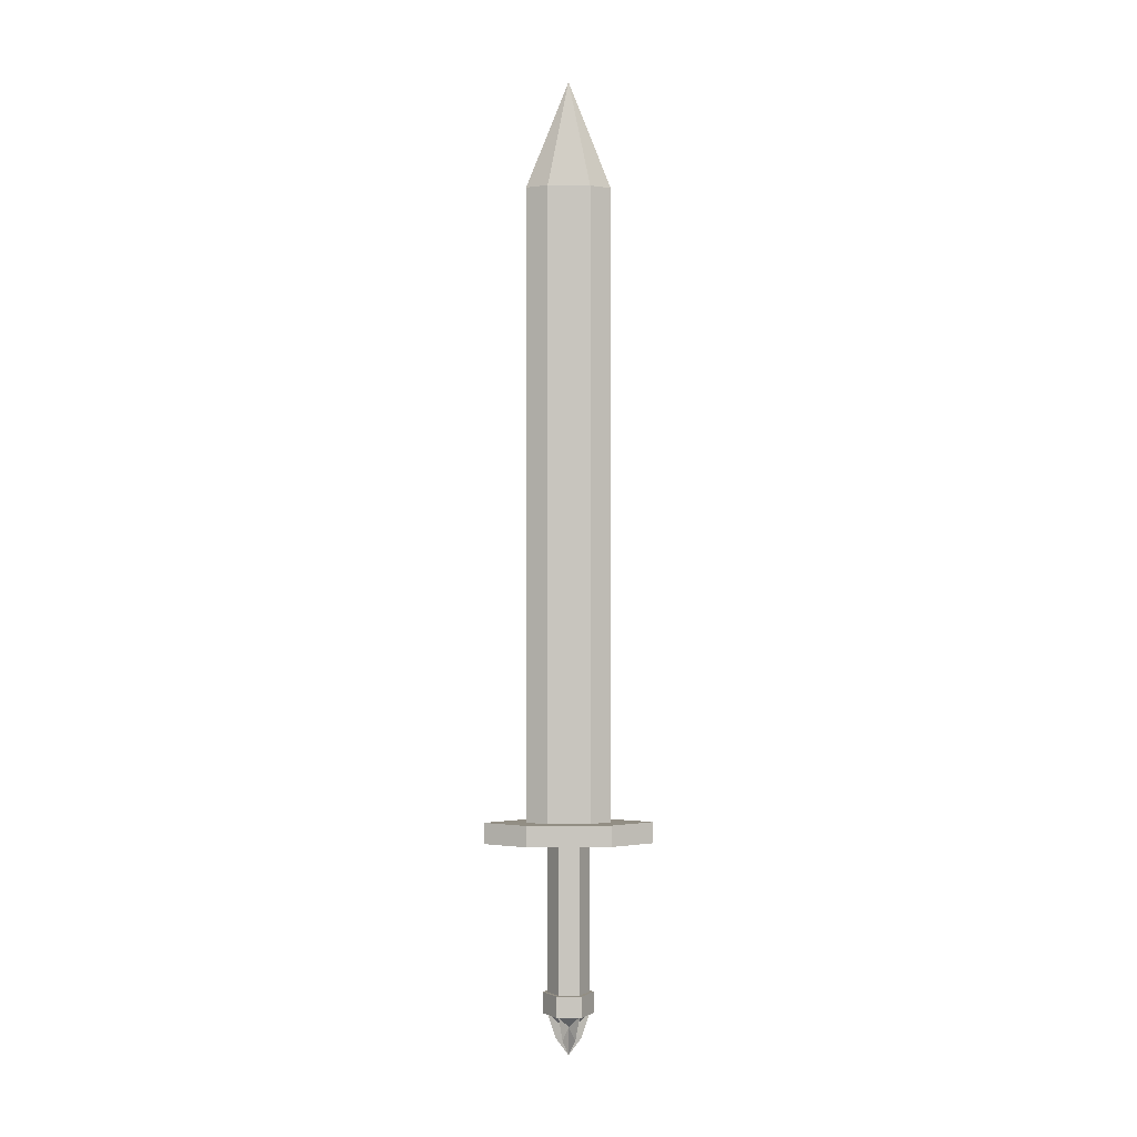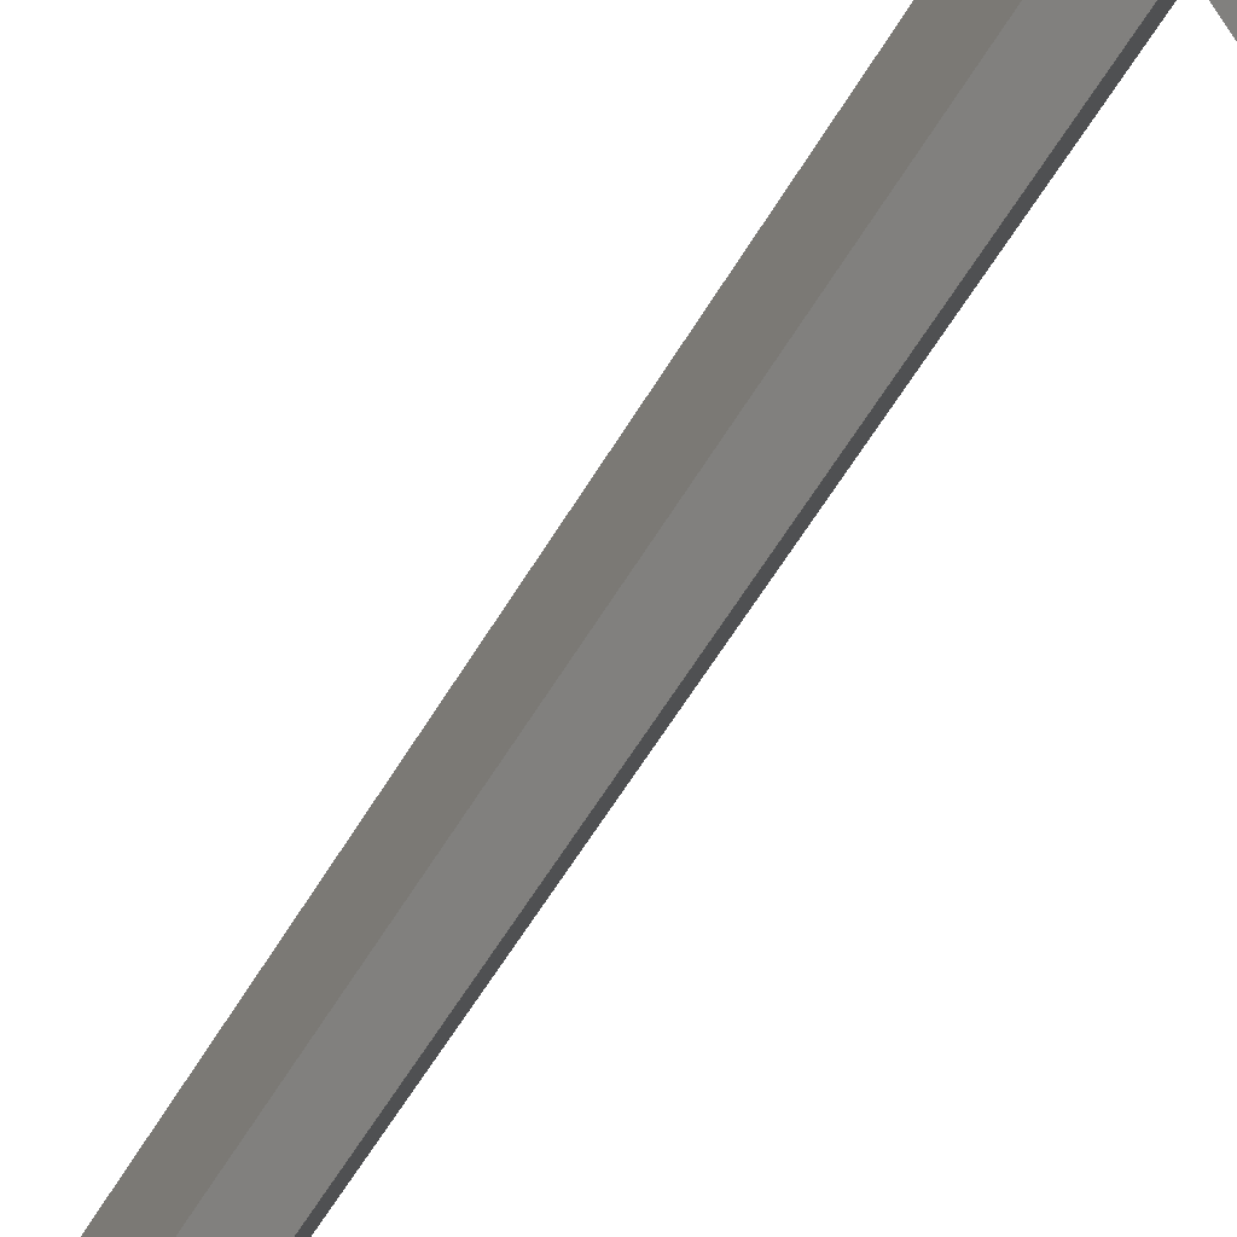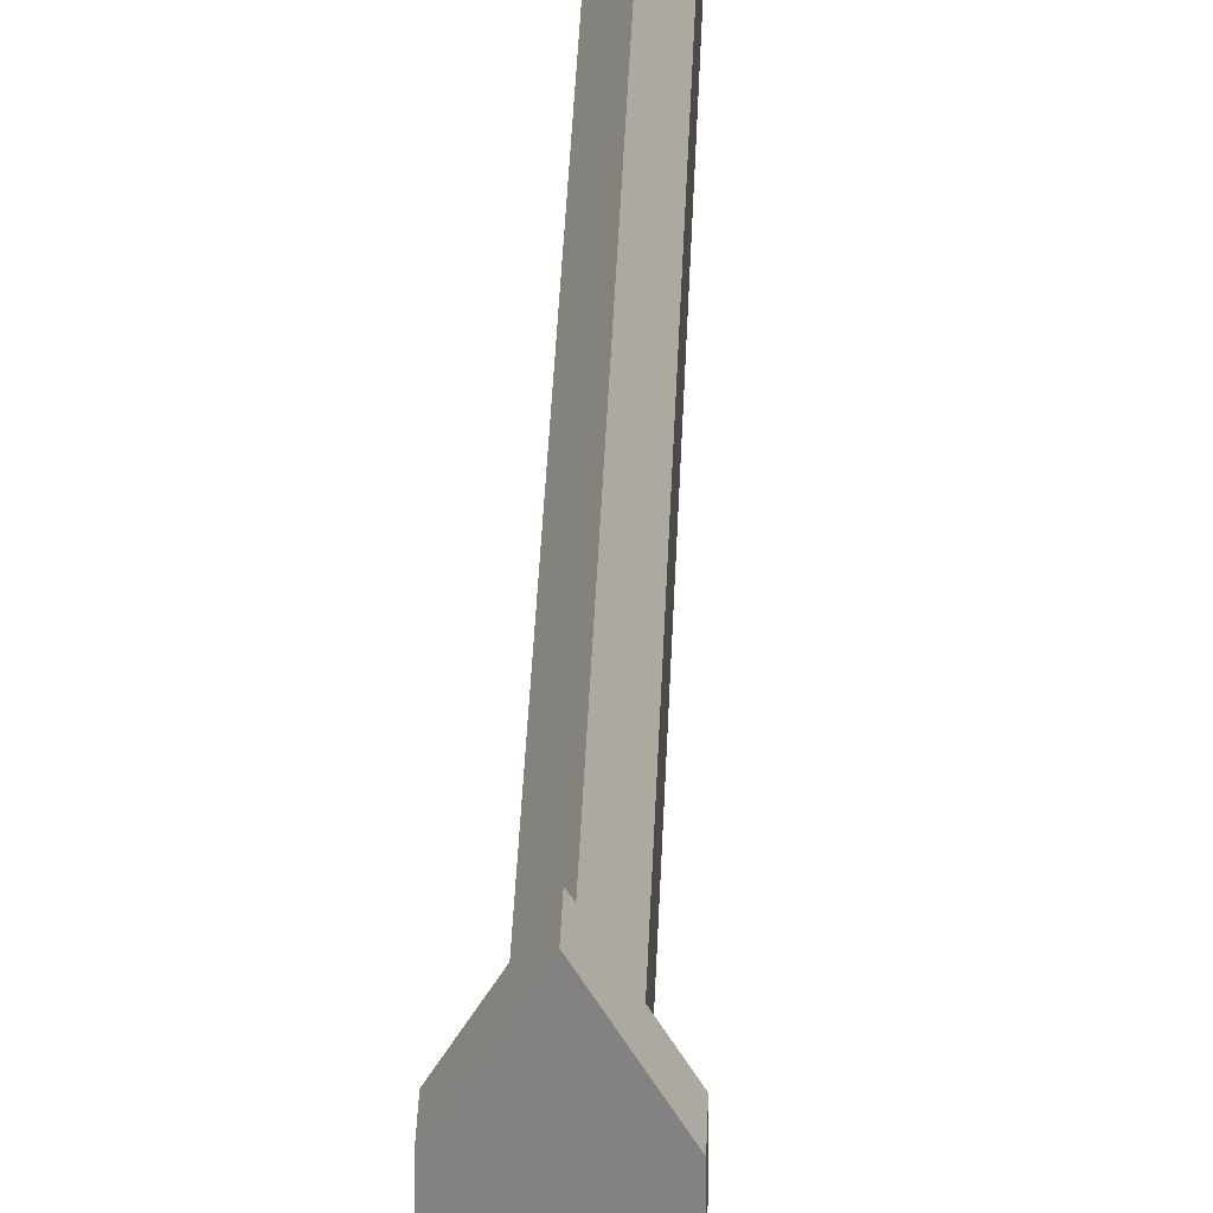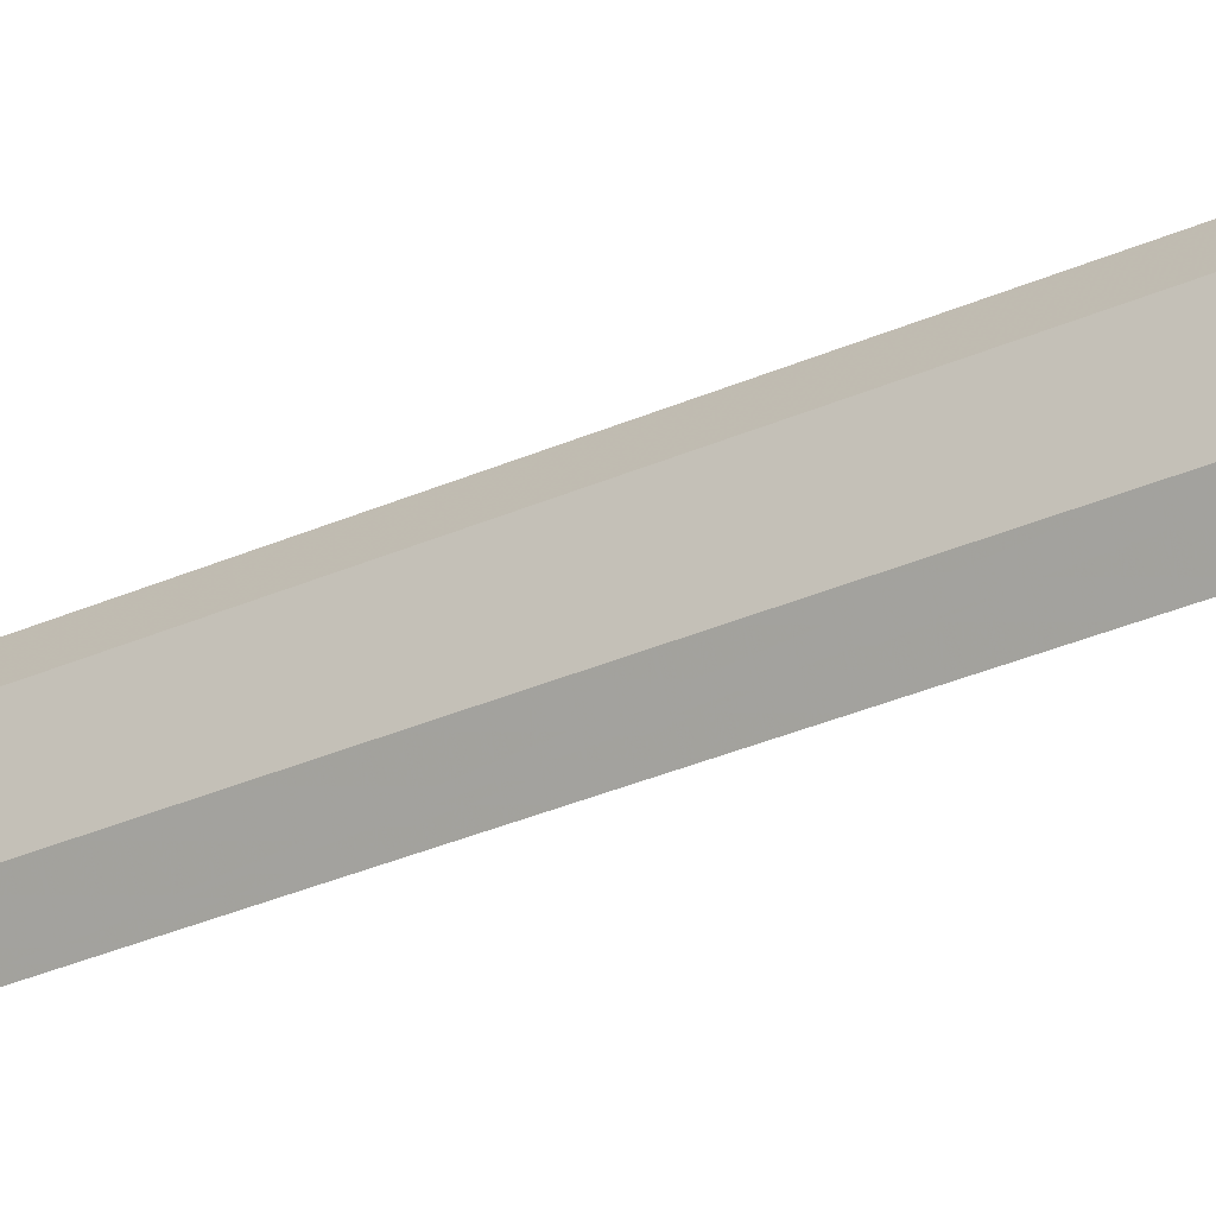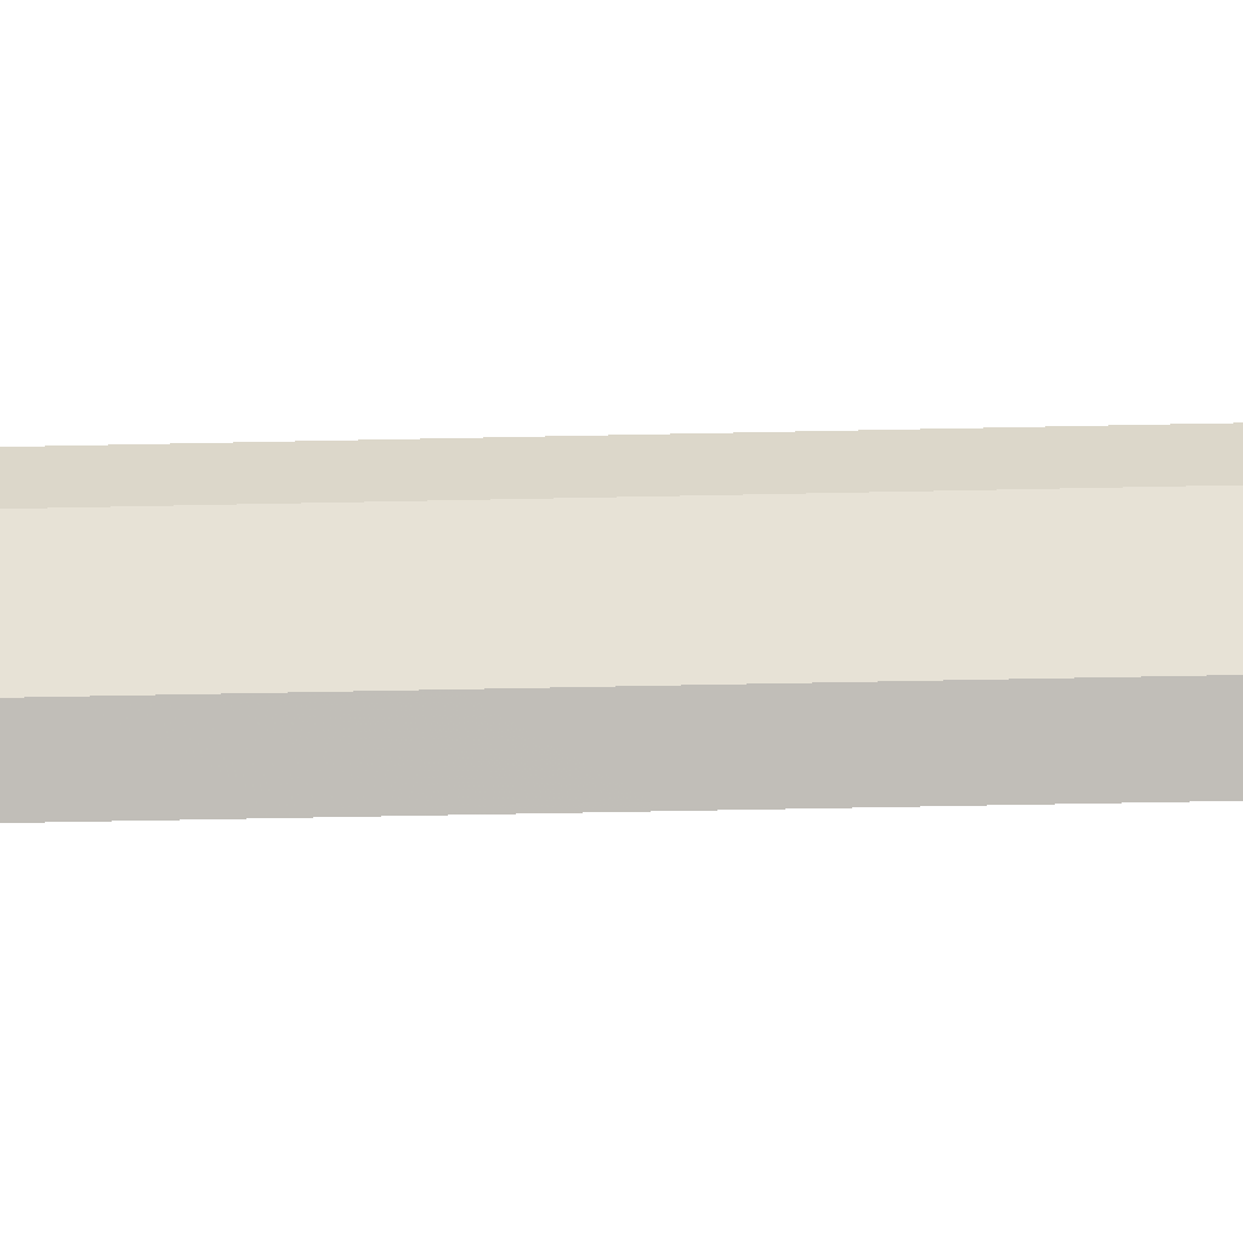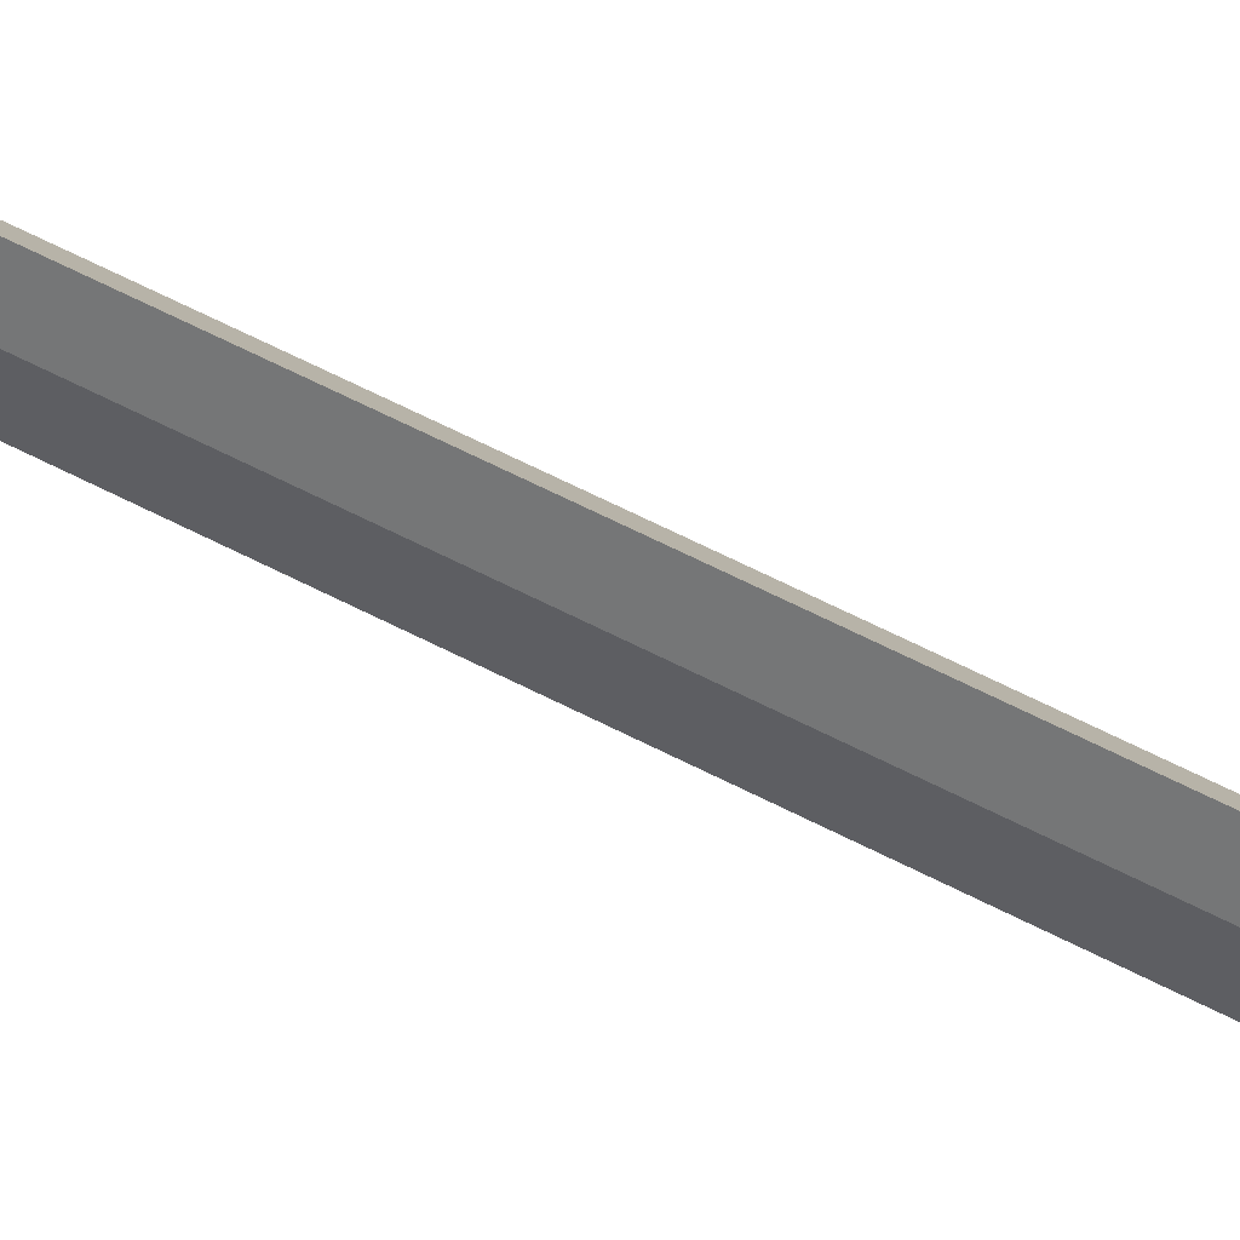
<metadata>
{"format":"obj","ext":"obj","renderer":"f3d","projection":"perspective","resolution":1024,"background":"white","views":[{"elev":-0.1,"azim":-92.1,"up":"+Y"},{"elev":-44.5,"azim":-25.7,"up":"+Z"},{"elev":29.0,"azim":1.7,"up":"+Z"},{"elev":-29.2,"azim":124.3,"up":"+Z"},{"elev":-27.8,"azim":92.3,"up":"+Z"},{"elev":63.6,"azim":117.5,"up":"+Z"}]}
</metadata>
<code>
o Sword
v 0 0 1 #1
v 0 7 1 #2
v 0.866 0 0.5 #3
v 0.866 7 0.5 #4
v 0.866 0 -0.5 #5
v 0.866 7 -0.5 #6
v 0 0 -1 #7
v 0 7 -1 #8
v -0.866 0 -0.5 #9
v -0.866 7 -0.5 #10
v -0.866 0 0.5 #11
v -0.866 7 0.5 #12
v 0 -1 1 #13
v 0.866 -1 0.5 #14
v 0.866 -1 -0.5 #15
v 0 -1 -1 #16
v -0.866 -1 -0.5 #17
v -0.866 -1 0.5 #18
v 0 -1 1.2 #19
v 1.039 -1 0.6 #20
v 1.039 -1 -0.6 #21
v 0 -1 -1.2 #22
v -1.039 -1 -0.6 #23
v -1.039 -1 0.6 #24
v 0 0 1.2 #25
v 1.039 0 0.6 #26
v 1.039 0 -0.6 #27
v 0 0 -1.2 #28
v -1.039 0 -0.6 #29
v -1.039 0 0.6 #30
v 0 -2.2 0.6 #31
v 0.5196 -2.2 0.3 #32
v 0.5196 -2.2 -0.3 #33
v 0 -2.2 -0.6 #34
v -0.5196 -2.2 -0.3 #35
v -0.5196 -2.2 0.3 #36
v 0.15 -1.6 0.2598 #37
v 0.3 -1.6 0 #38
v 0.15 -1.6 -0.2598 #39
v -0.15 -1.6 -0.2598 #40
v -0.3 -1.6 -0 #41
v -0.15 -1.6 0.2598 #42
v 0 -3 0 #43
v 0 8 2 #44
v 0.6062 8 1 #45
v 0.6062 8 -1 #46
v 0 8 -2 #47
v -0.6062 8 -1 #48
v -0.6062 8 1 #49
v 0 7 4 #50
v 1.212 7 2 #51
v 1.212 7 -2 #52
v 0 7 -4 #53
v -1.212 7 -2 #54
v -1.212 7 2 #55
v 0 8 4 #56
v 1.212 8 2 #57
v 1.212 8 -2 #58
v 0 8 -4 #59
v -1.212 8 -2 #60
v -1.212 8 2 #61
v 0 38 2 #62
v 0.6062 38 1 #63
v 0.6062 38 -1 #64
v 0 38 -2 #65
v -0.6062 38 -1 #66
v -0.6062 38 1 #67
v 0 43 0 #68
f 1 3 2
f 3 4 2
f 3 5 4
f 5 6 4
f 5 7 6
f 7 8 6
f 7 9 8
f 9 10 8
f 9 11 10
f 11 12 10
f 11 1 12
f 1 2 12
f 19 20 25
f 25 20 26
f 20 21 26
f 26 21 27
f 21 22 27
f 27 22 28
f 22 23 28
f 28 23 29
f 23 24 29
f 29 24 30
f 24 19 30
f 30 19 25
f 19 13 20
f 13 14 20
f 20 14 21
f 14 15 21
f 21 15 22
f 15 16 22
f 22 16 23
f 16 17 23
f 23 17 24
f 17 18 24
f 24 18 19
f 18 13 19
f 25 26 1
f 1 26 3
f 26 27 3
f 3 27 5
f 27 28 5
f 5 28 7
f 28 29 7
f 7 29 9
f 29 30 9
f 9 30 11
f 30 25 11
f 11 25 1
f 13 31 37
f 14 37 32
f 13 37 14
f 31 43 37
f 32 37 43
f 14 32 38
f 15 38 33
f 14 38 15
f 32 43 38
f 33 38 43
f 15 33 39
f 16 39 34
f 15 39 16
f 33 43 39
f 34 39 43
f 16 34 40
f 17 40 35
f 16 40 17
f 34 43 40
f 35 40 43
f 17 35 41
f 18 41 36
f 17 41 18
f 35 43 41
f 36 41 43
f 18 36 42
f 13 42 31
f 18 42 13
f 36 43 42
f 31 42 43
f 50 51 56
f 56 51 57
f 51 52 57
f 57 52 58
f 52 53 58
f 58 53 59
f 53 54 59
f 59 54 60
f 54 55 60
f 60 55 61
f 55 50 61
f 61 50 56
f 50 2 51
f 2 4 51
f 51 4 52
f 4 6 52
f 52 6 53
f 6 8 53
f 53 8 54
f 8 10 54
f 54 10 55
f 10 12 55
f 55 12 50
f 12 2 50
f 56 57 44
f 44 57 45
f 57 58 45
f 45 58 46
f 58 59 46
f 46 59 47
f 59 60 47
f 47 60 48
f 60 61 48
f 48 61 49
f 61 56 49
f 49 56 44
f 44 45 62
f 45 63 62
f 45 46 63
f 46 64 63
f 46 47 64
f 47 65 64
f 47 48 65
f 48 66 65
f 48 49 66
f 49 67 66
f 49 44 67
f 44 62 67
f 68 62 63
f 68 63 64
f 68 64 65
f 68 65 66
f 68 66 67
f 68 67 62

</code>
